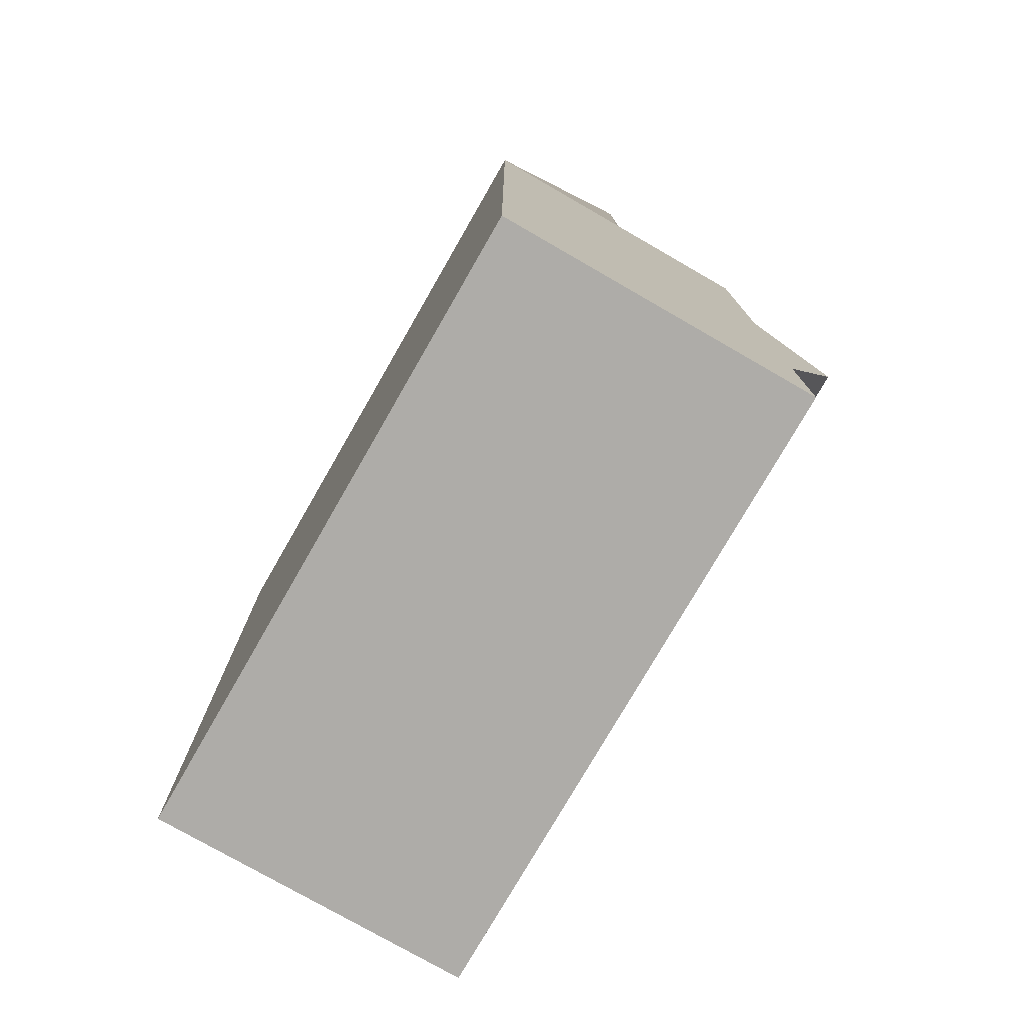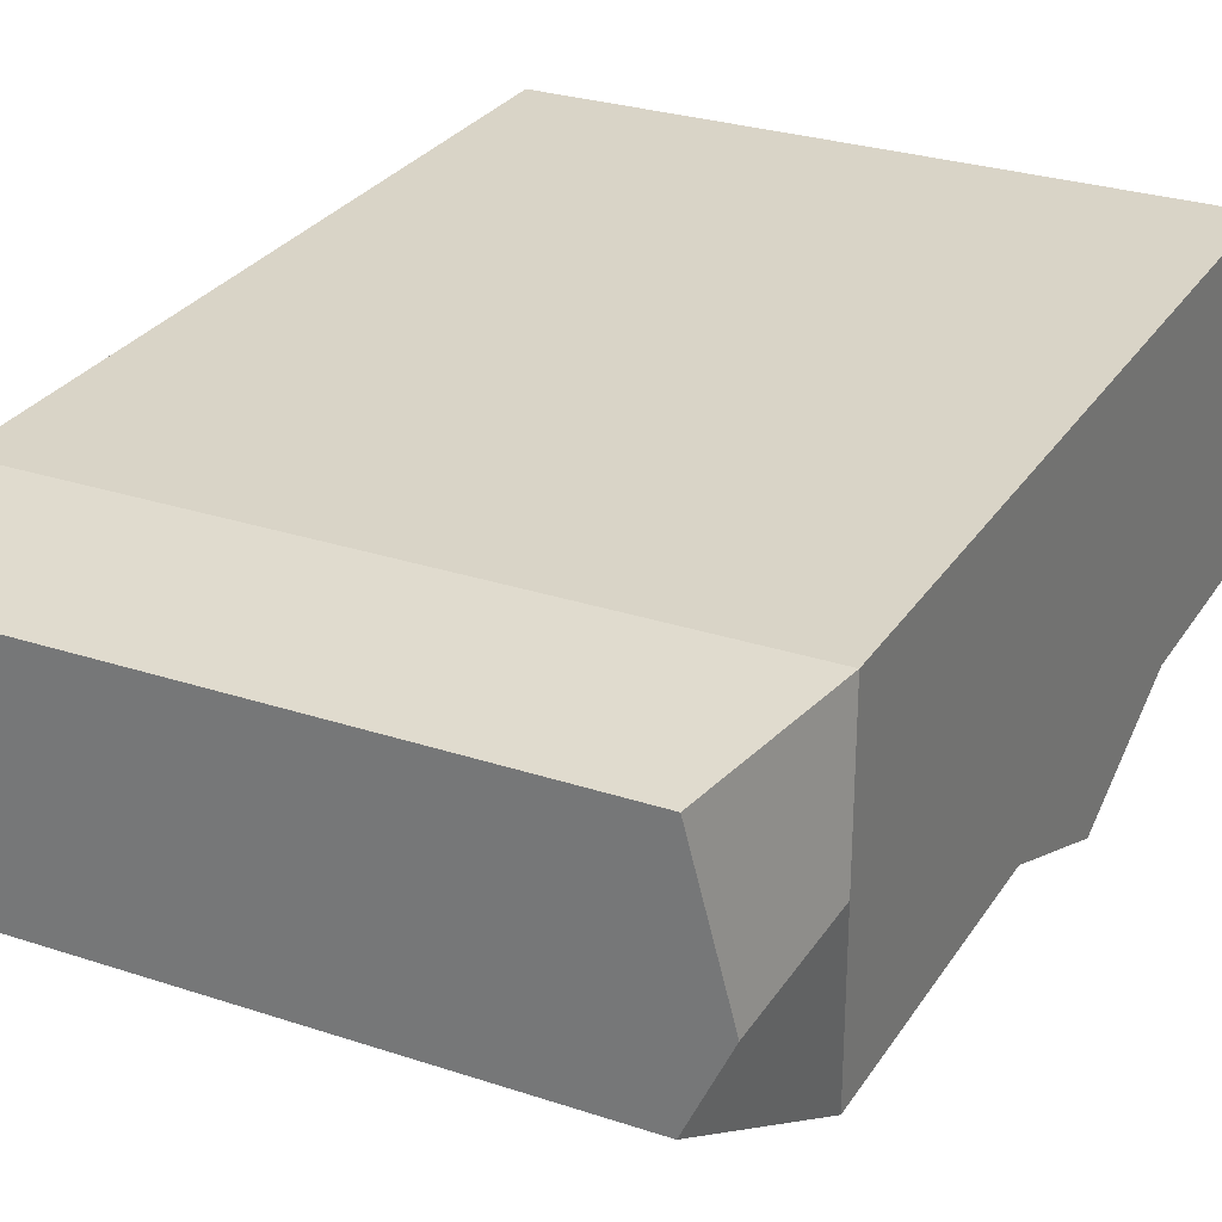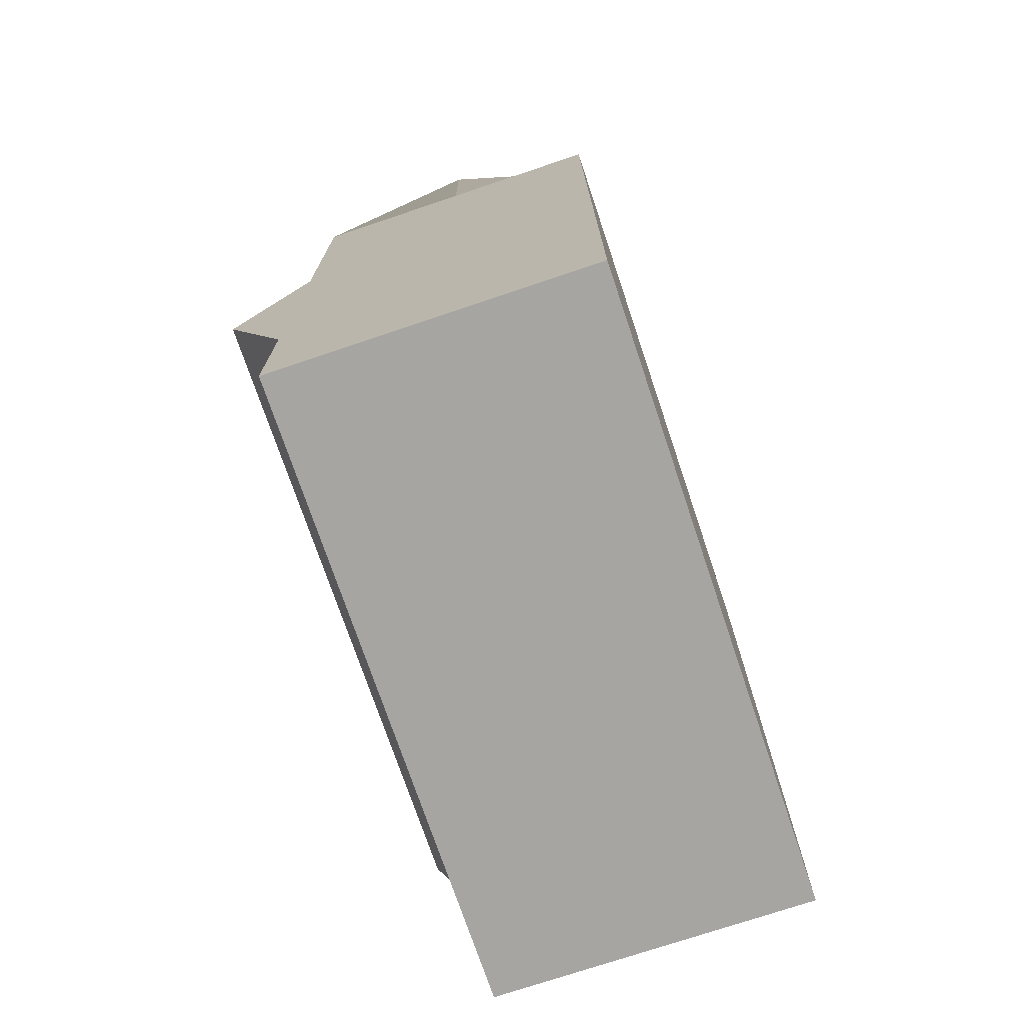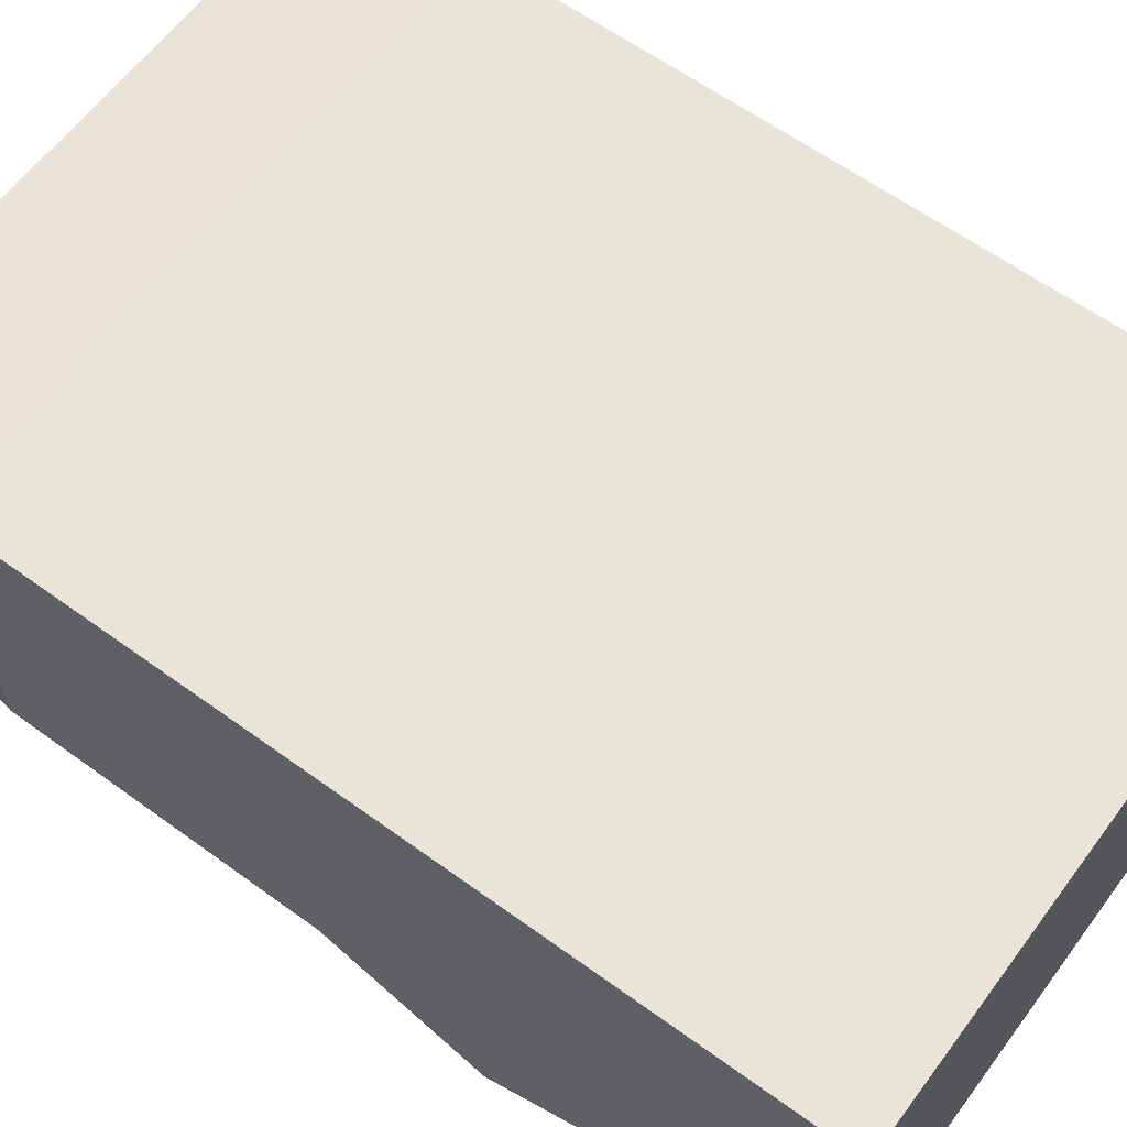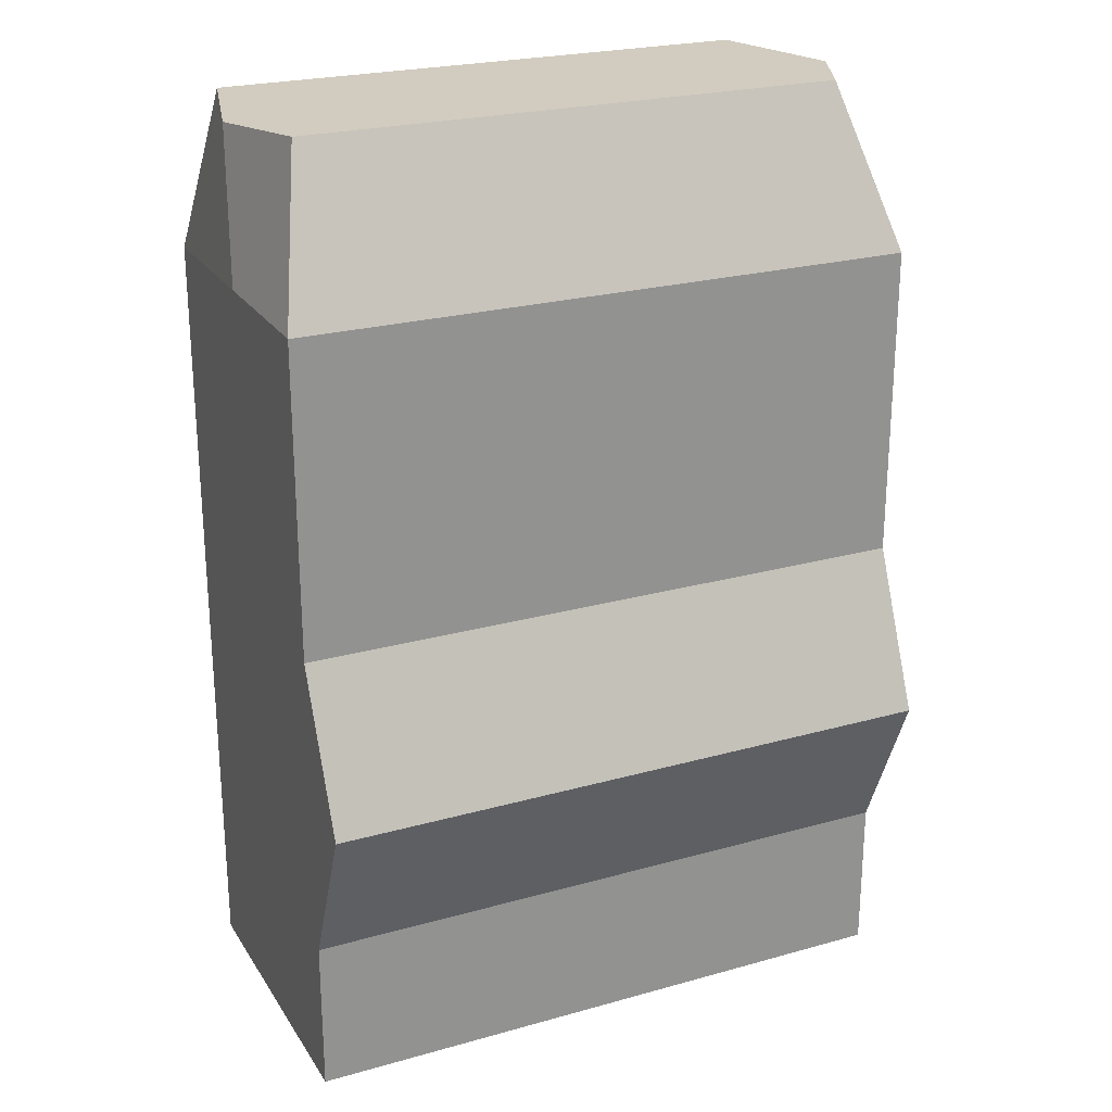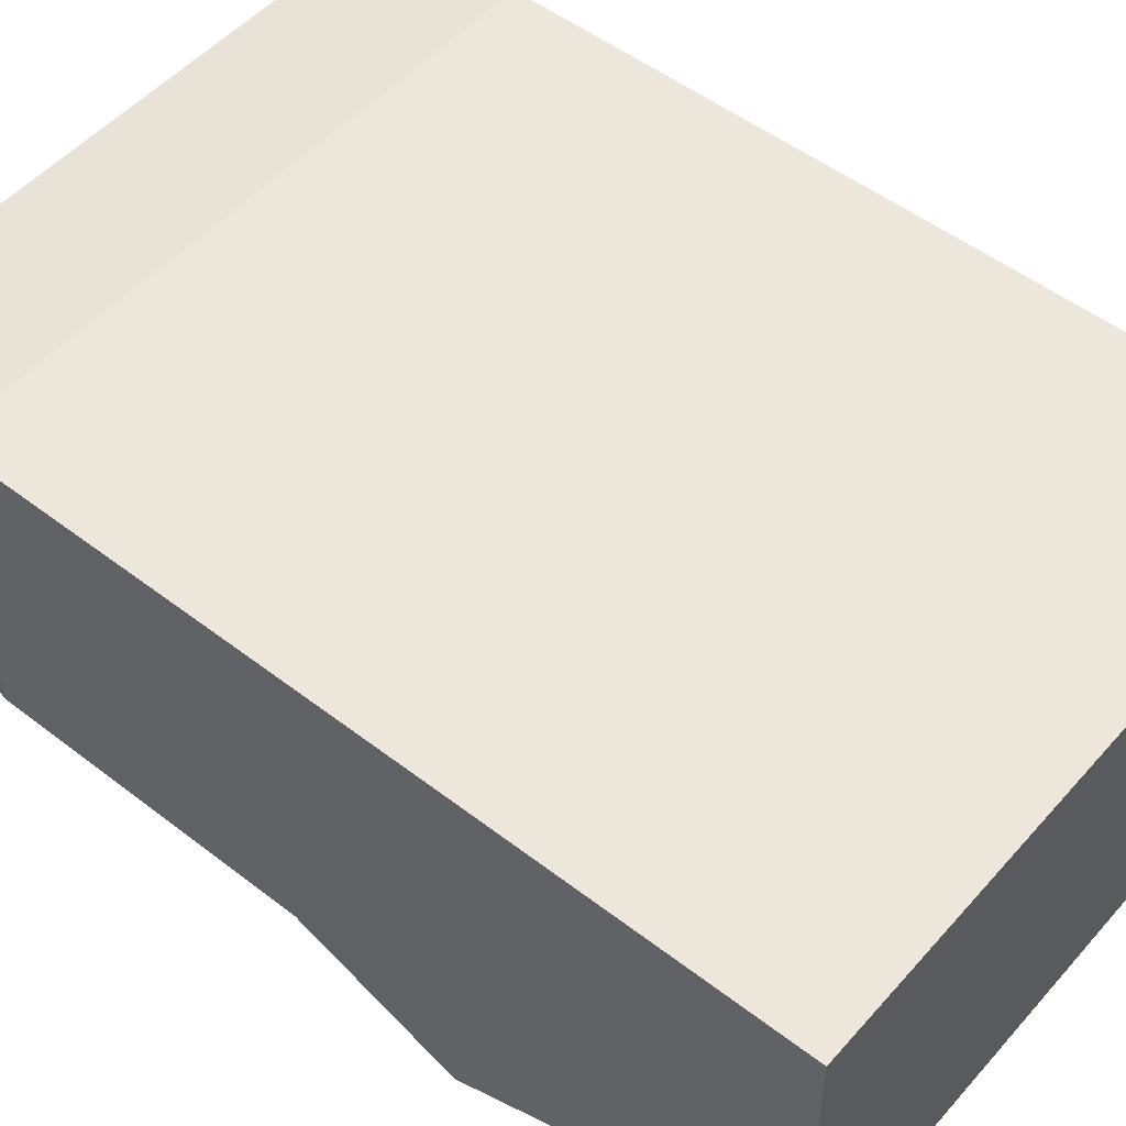
<metadata>
{"format":"obj","ext":"obj","renderer":"f3d","projection":"perspective","resolution":1024,"background":"white","views":[{"elev":-77.0,"azim":60.1,"up":"+Y"},{"elev":28.4,"azim":-153.5,"up":"+Z"},{"elev":-73.8,"azim":-71.4,"up":"+Y"},{"elev":61.4,"azim":-53.5,"up":"+Z"},{"elev":23.9,"azim":155.0,"up":"+Y"},{"elev":51.4,"azim":-50.1,"up":"+Z"}]}
</metadata>
<code>
o Cube.001
v 0.25 1.25 0.5
v 0.5 1.25 0.5
v 0.4403 1.5 0.4702
v 0.2202 1.5 0.4702
v 0 1.25 0.5
v 0 1.5 0.4702
v 0.25 1 0.5
v 0.5 1 0.5
v 0 1 0.5
v 0.25 0.75 0.5
v 0.5 0.75 0.5
v 0 0.75 0.5
v 0.25 0.5 0.5
v 0.5 0.5 0.5
v 0 0.5 0.5
v 0.25 0.25 0.5
v 0.5 0.25 0.5
v 0 0.25 0.5
v 0.25 -0 0.5
v 0.5 -0 0.5
v 0 -0 0.5
v -0.25 1.25 0.5
v -0.2202 1.5 0.4702
v -0.5 1.25 0.5
v -0.4403 1.5 0.4702
v -0.25 1 0.5
v -0.5 1 0.5
v -0.25 0.75 0.5
v -0.5 0.75 0.5
v -0.25 0.5 0.5
v -0.5 0.5 0.5
v -0.25 0.25 0.5
v -0.5 0.25 0.5
v -0.25 -0 0.5
v -0.5 -0 0.5
v -0.5 1.25 0.25
v -0.5 1.5 0.25
v -0.5 1.25 0
v -0.4403 1.5 0.1217
v -0.5 1 0.25
v -0.5 1 0
v -0.5 0.75 0.25
v -0.5 0.75 0
v -0.5 0.5 0.25
v -0.5 0.5 -0.1068
v -0.5 0.25 0.25
v -0.5 0.25 0
v -0.5 -0 0.25
v -0.5 0 0
v 0.5 1.25 0.25
v 0.5 1.25 0
v 0.4403 1.5 0.1217
v 0.5 1.5 0.25
v 0.5 1 0.25
v 0.5 1 0
v 0.5 0.75 0.25
v 0.5 0.75 0
v 0.5 0.5 0.25
v 0.5 0.5 -0.1068
v 0.5 0.25 0.25
v 0.5 0.25 0
v 0.5 -0 0.25
v 0.5 0 0
v -0.25 -0 0.25
v 0 -0 0.25
v 0.25 -0 0.25
v -0.25 0 0
v 0 0 0
v 0.25 0 0
v -0.25 1.5 0.25
v 0 1.5 0.25
v 0.25 1.5 0.25
v -0.2202 1.5 0.1217
v 0 1.5 0.1217
v 0.2202 1.5 0.1217
v -0.25 1.25 0
v 0 1.25 0
v 0.25 1.25 0
v -0.25 1 0
v 0 1 0
v 0.25 1 0
v -0.25 0.75 0
v 0 0.75 0
v 0.25 0.75 0
v -0.25 0.5 -0.1068
v 0 0.5 -0.1068
v 0.25 0.5 -0.1068
v -0.25 0.25 0
v 0 0.25 0
v 0.25 0.25 0
f 1 2 3 4
f 5 1 4 6
f 7 8 2 1
f 9 7 1 5
f 10 11 8 7
f 12 10 7 9
f 13 14 11 10
f 15 13 10 12
f 16 17 14 13
f 18 16 13 15
f 19 20 17 16
f 21 19 16 18
f 22 5 6 23
f 24 22 23 25
f 26 9 5 22
f 27 26 22 24
f 28 12 9 26
f 29 28 26 27
f 30 15 12 28
f 31 30 28 29
f 32 18 15 30
f 33 32 30 31
f 34 21 18 32
f 35 34 32 33
f 36 24 25 37
f 38 36 37 39
f 40 27 24 36
f 41 40 36 38
f 42 29 27 40
f 43 42 40 41
f 44 31 29 42
f 45 44 42 43
f 46 33 31 44
f 47 46 44 45
f 48 35 33 46
f 49 48 46 47
f 50 51 52 53
f 2 50 53 3
f 54 55 51 50
f 8 54 50 2
f 56 57 55 54
f 11 56 54 8
f 58 59 57 56
f 14 58 56 11
f 60 61 59 58
f 17 60 58 14
f 62 63 61 60
f 20 62 60 17
f 64 48 35 34
f 65 64 34 21
f 66 65 21 19
f 62 66 19 20
f 67 49 48 64
f 68 67 64 65
f 69 68 65 66
f 63 69 66 62
f 70 37 25 23
f 71 70 23 6
f 72 71 6 4
f 53 72 4 3
f 73 39 37 70
f 74 73 70 71
f 75 74 71 72
f 52 75 72 53
f 76 38 39 73
f 77 76 73 74
f 78 77 74 75
f 51 78 75 52
f 79 41 38 76
f 80 79 76 77
f 81 80 77 78
f 55 81 78 51
f 82 43 41 79
f 83 82 79 80
f 84 83 80 81
f 57 84 81 55
f 85 45 43 82
f 86 85 82 83
f 87 86 83 84
f 59 87 84 57
f 88 47 45 85
f 89 88 85 86
f 90 89 86 87
f 61 90 87 59
f 67 49 47 88
f 68 67 88 89
f 69 68 89 90
f 63 69 90 61

</code>
